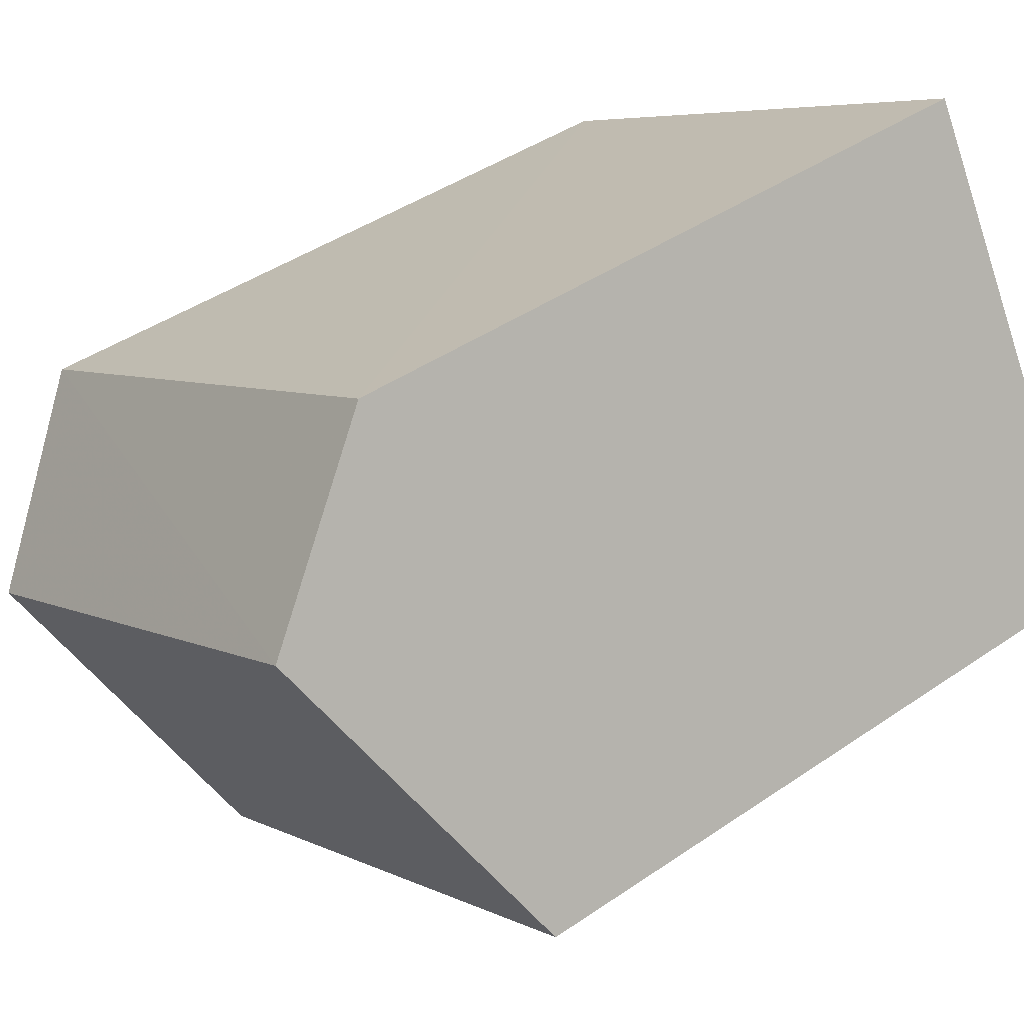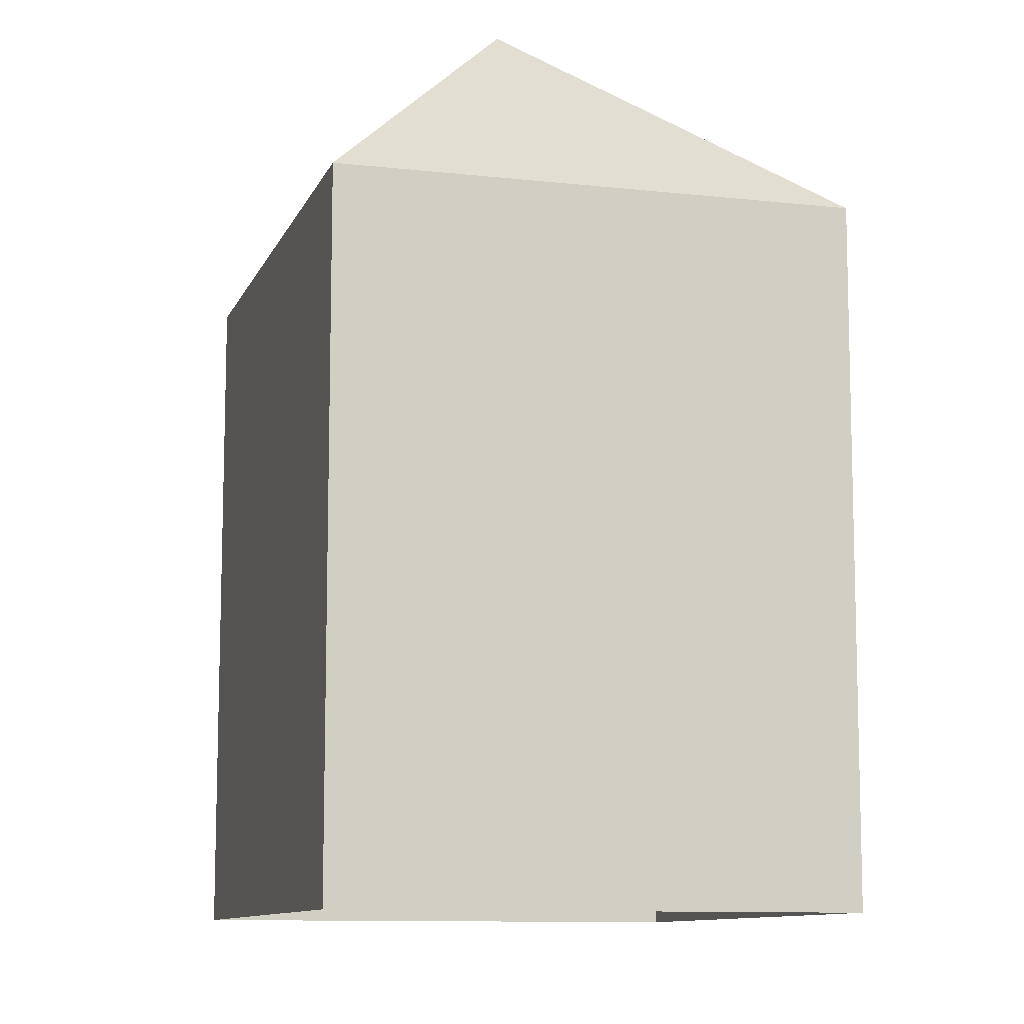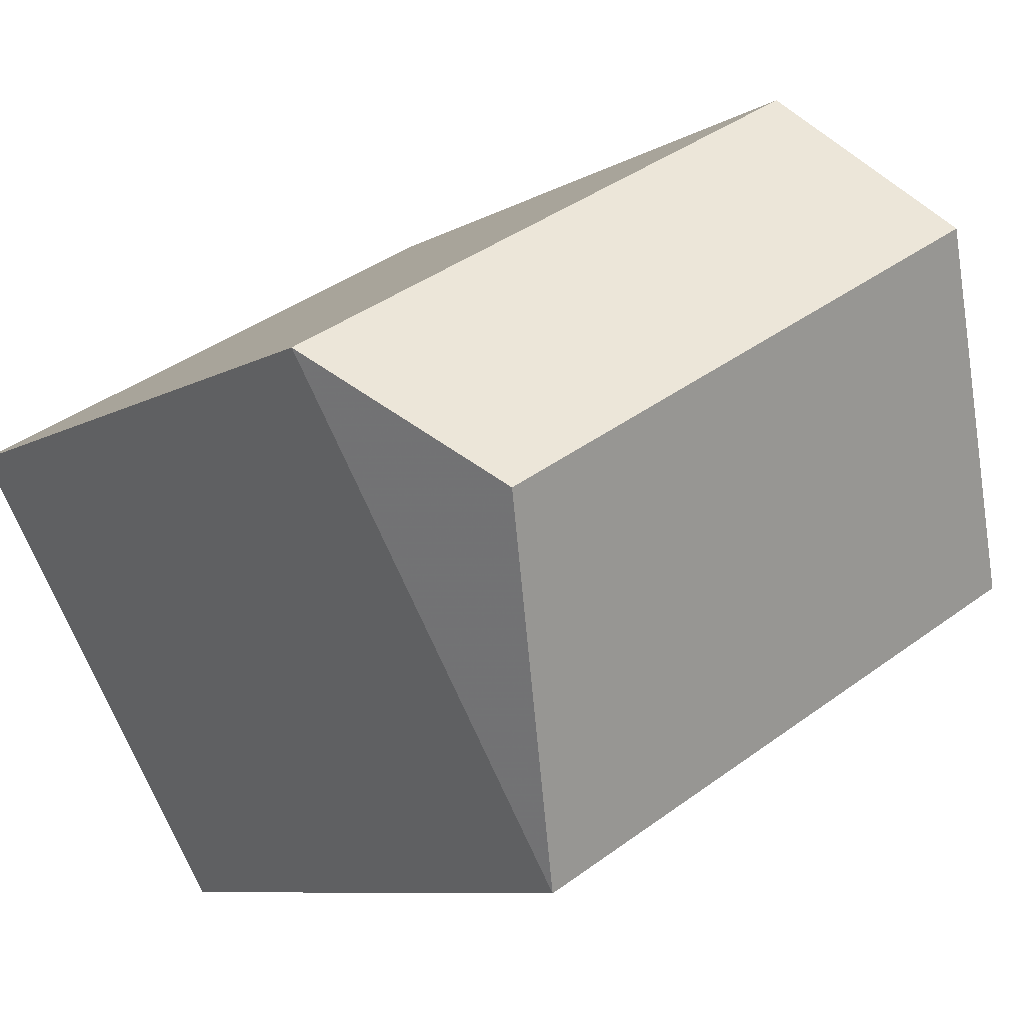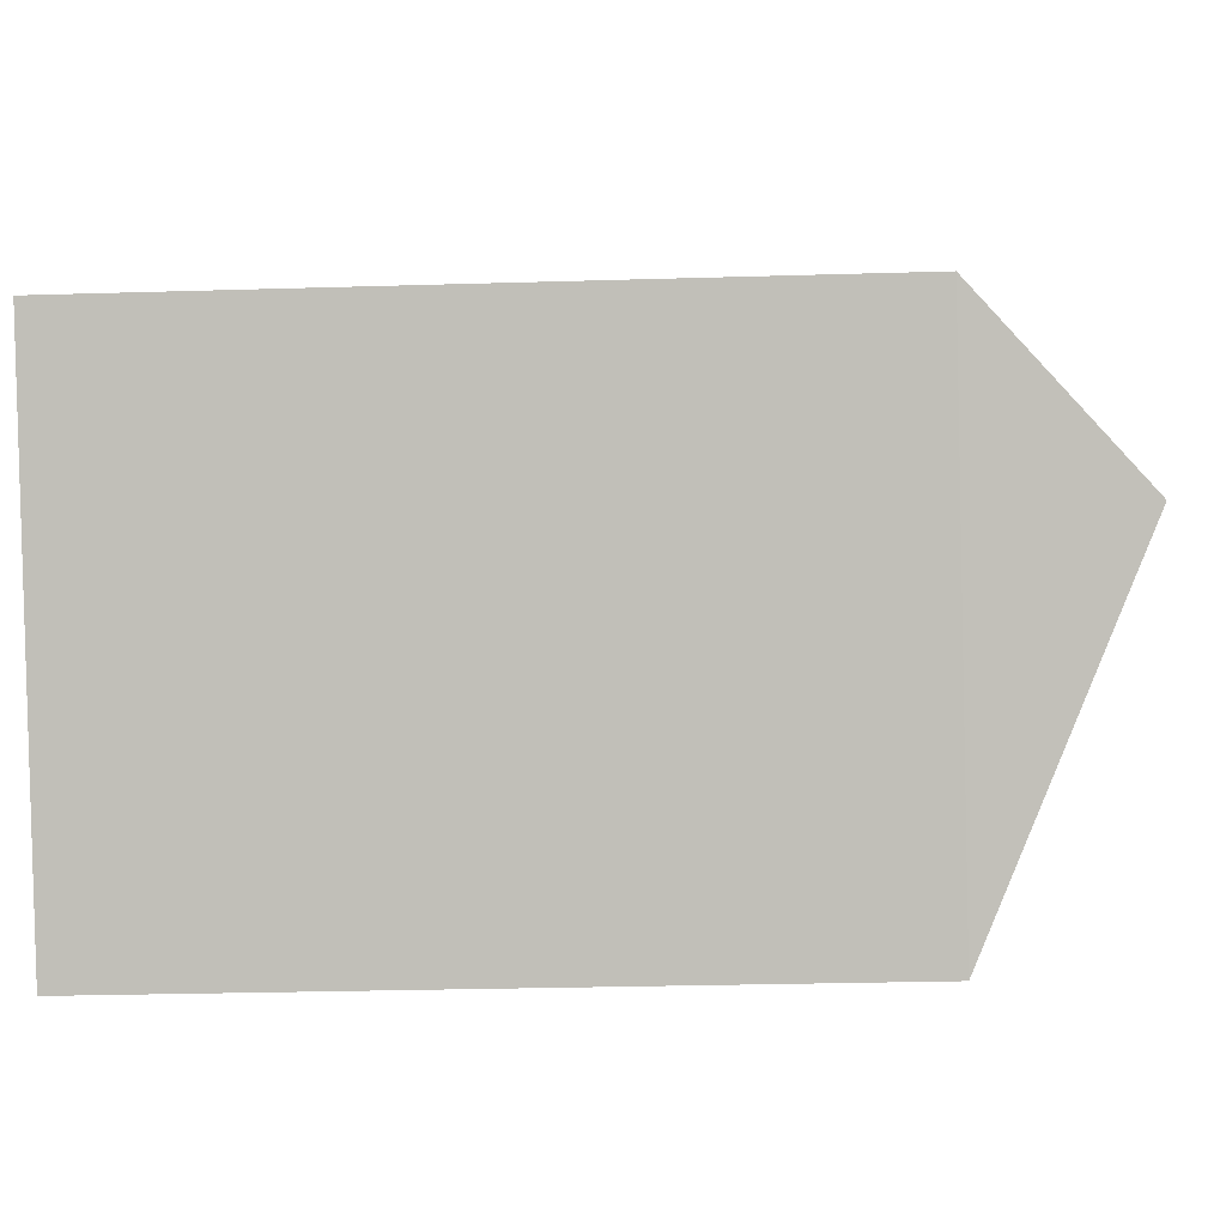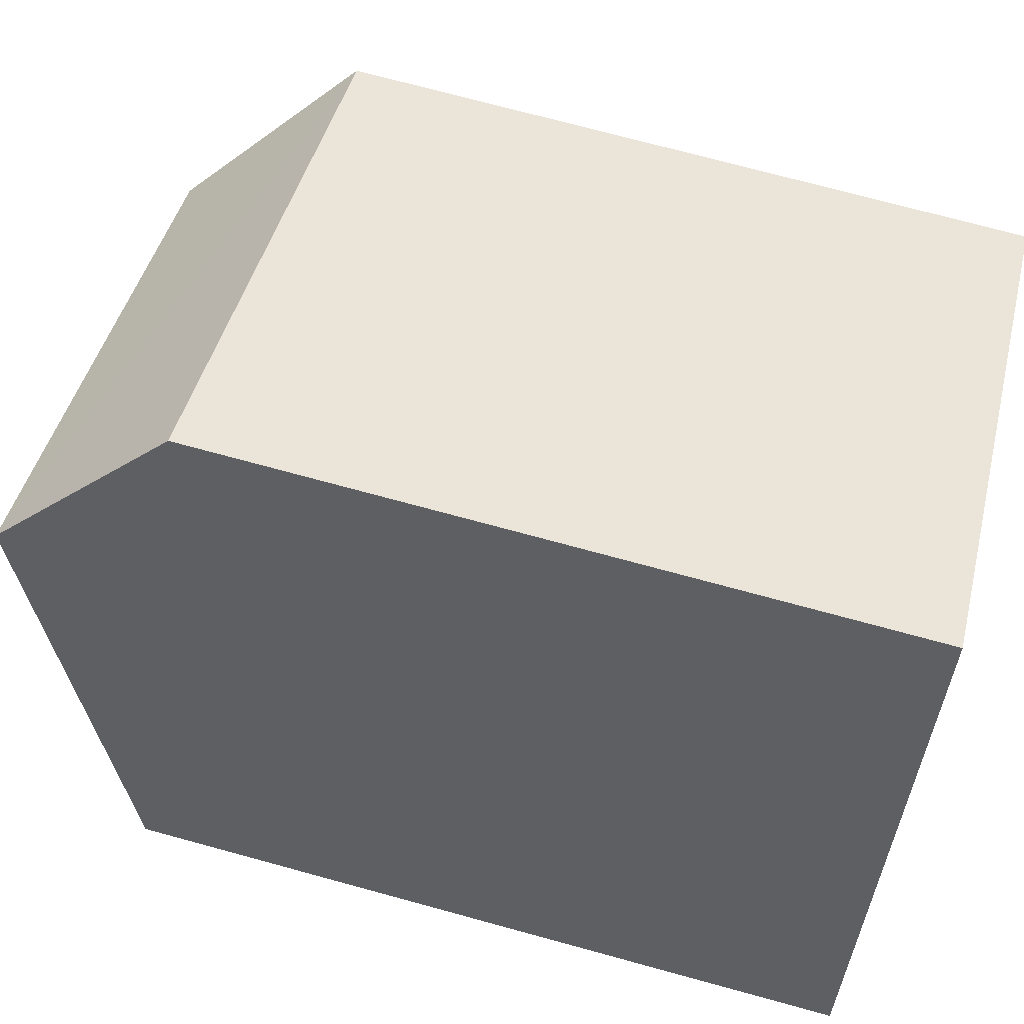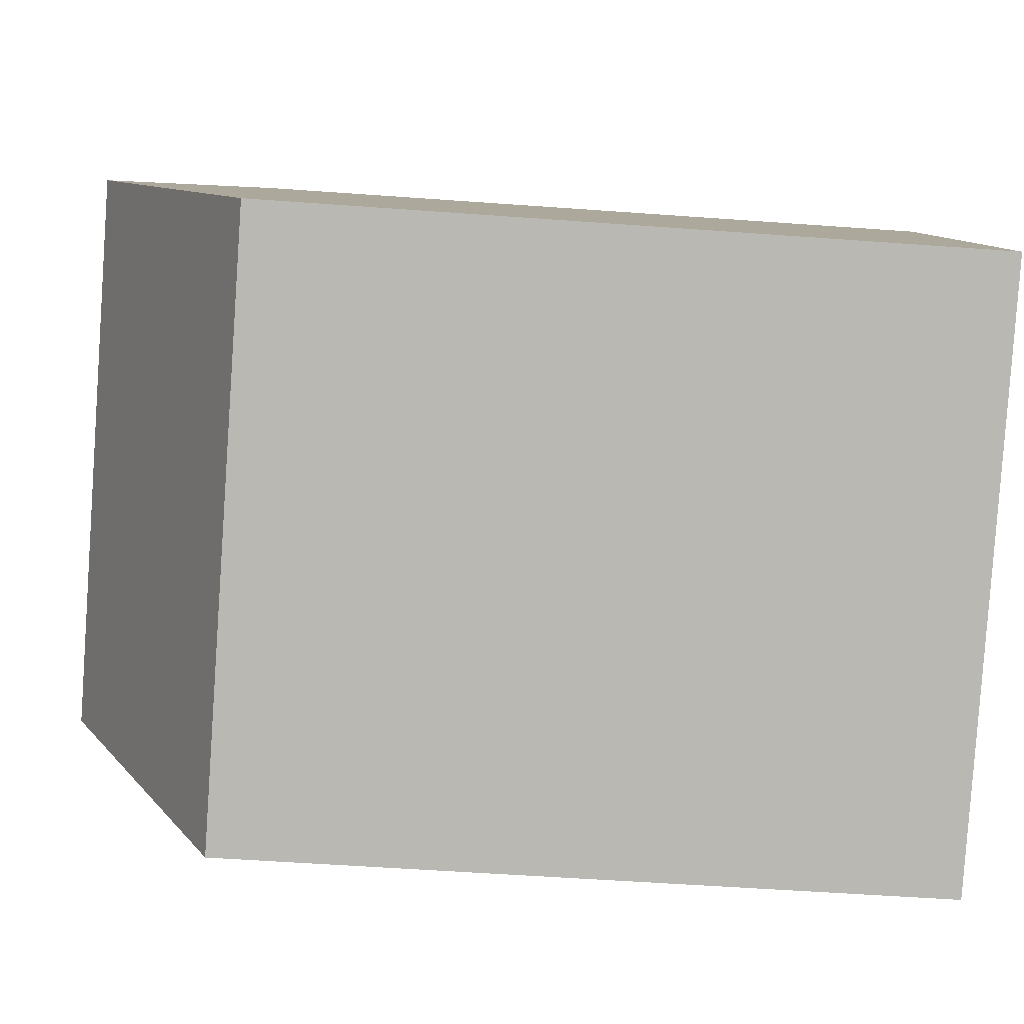
<metadata>
{"format":"obj","ext":"obj","renderer":"f3d","projection":"perspective","resolution":1024,"background":"white","views":[{"elev":42.5,"azim":50.6,"up":"+Y"},{"elev":-10.2,"azim":-76.1,"up":"+Z"},{"elev":-8.0,"azim":-32.2,"up":"+Y"},{"elev":-26.7,"azim":-87.2,"up":"+Y"},{"elev":72.7,"azim":105.3,"up":"+Y"},{"elev":-52.3,"azim":85.5,"up":"+Y"}]}
</metadata>
<code>
v -8991 -3.62e+04 13.29
v -9000 -3.62e+04 13.3
v -8994 -3.619e+04 13.29
v -8997 -3.62e+04 13.29
v -9000 -3.62e+04 21.2
v -8993 -3.62e+04 22.96
v -8994 -3.619e+04 21.19
v -8998 -3.62e+04 22.96
v -8991 -3.62e+04 21.19
v -8997 -3.62e+04 21.19
f 1 2 3
f 1 4 2
f 5 6 7
f 8 6 5
f 6 8 9
f 9 8 10
f 8 5 10
f 6 9 7
f 9 1 3
f 7 9 3
f 9 4 1
f 9 10 4
f 10 2 4
f 10 5 2
f 7 3 2
f 5 7 2

</code>
